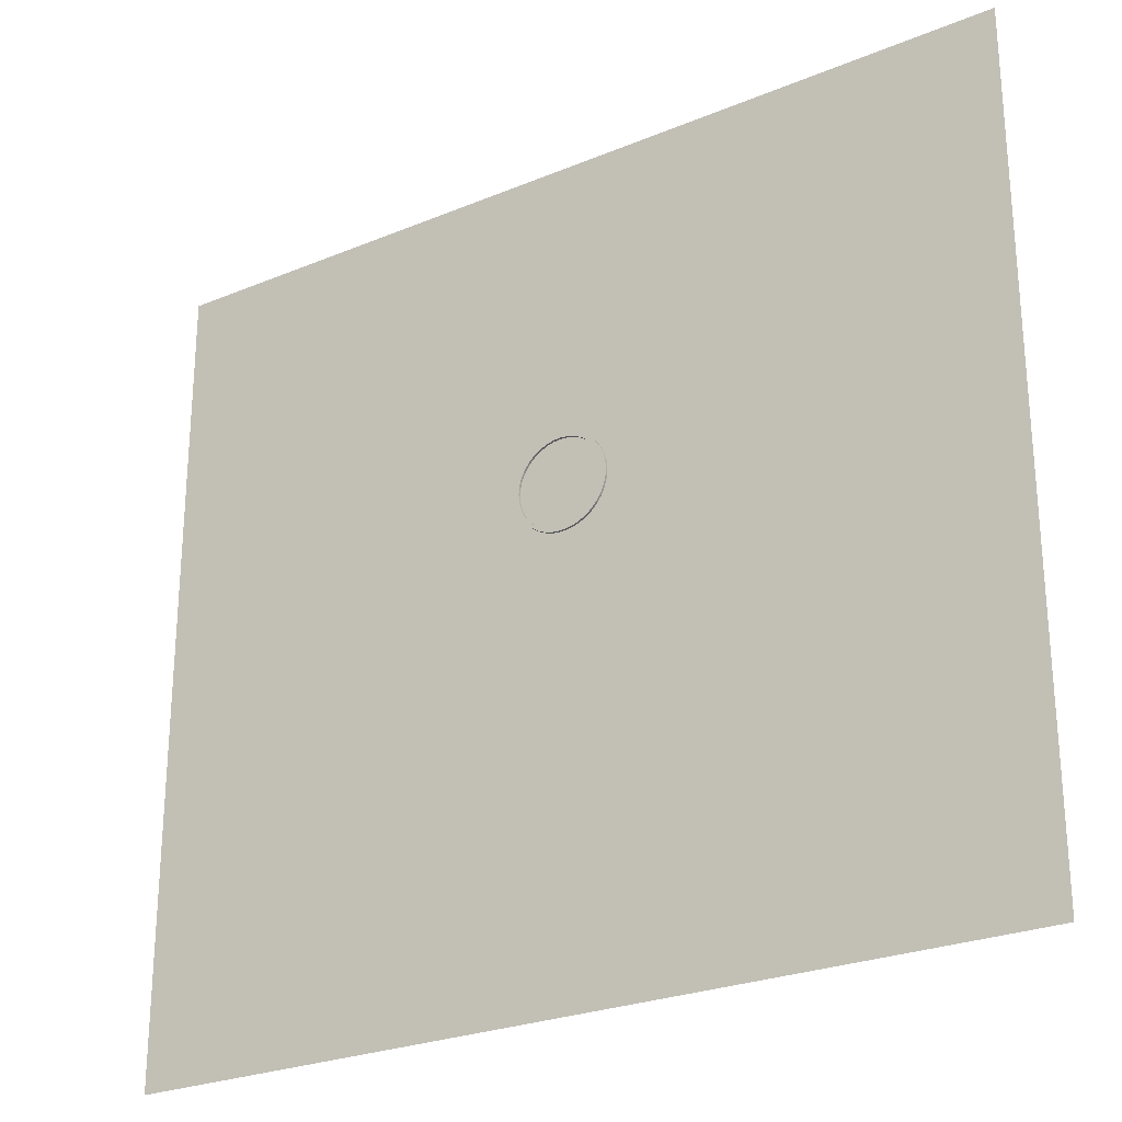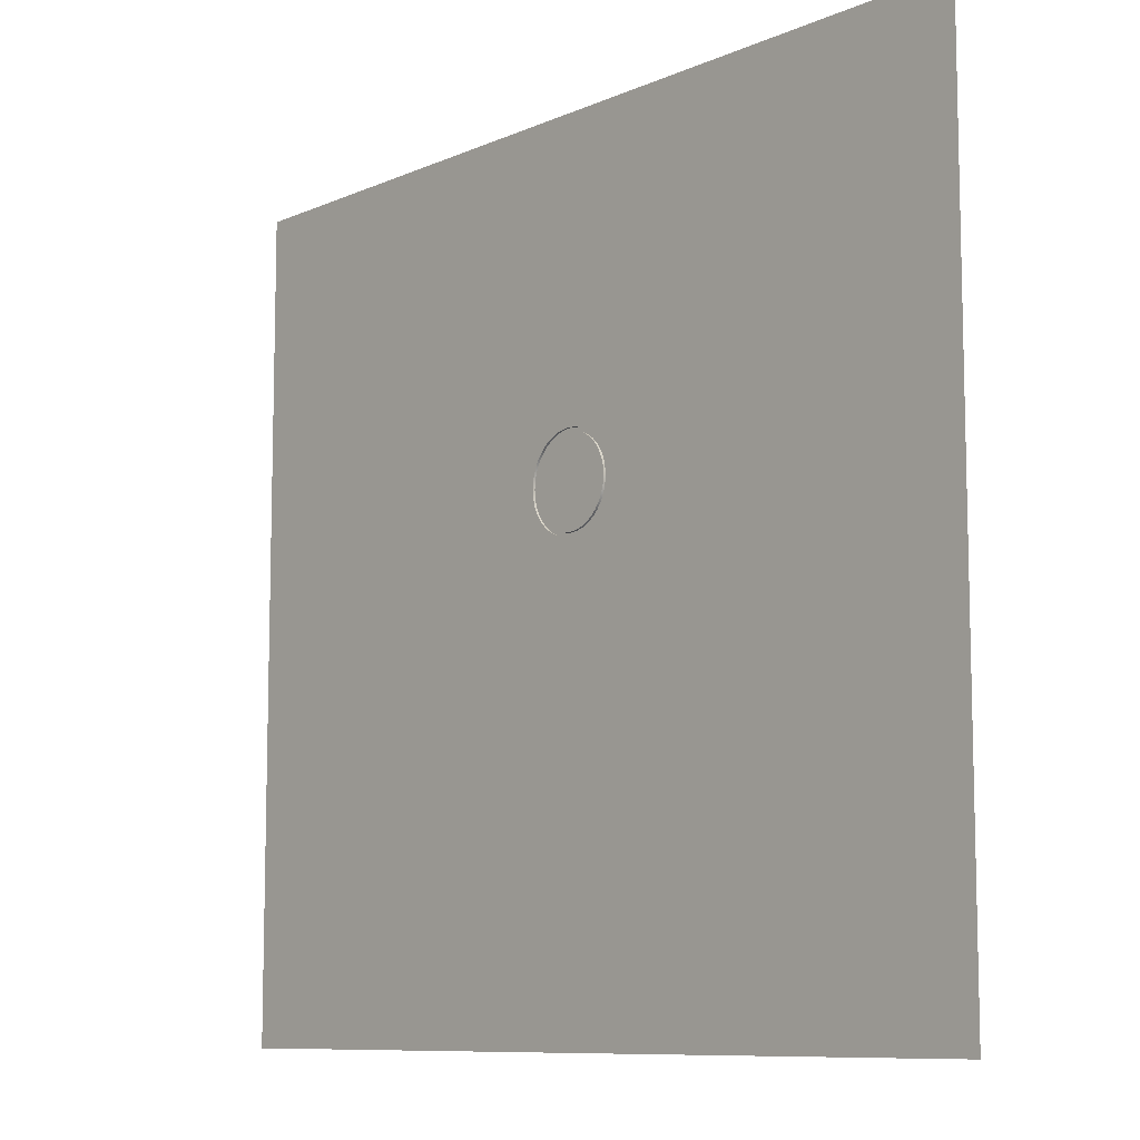
<metadata>
{"format":"obj","ext":"obj","renderer":"f3d","projection":"perspective","resolution":1024,"background":"white","views":[{"elev":-25.8,"azim":-146.5,"up":"+Y"},{"elev":-9.3,"azim":48.7,"up":"+Y"}]}
</metadata>
<code>
g Floor
v 0.2249 7.15 -2.861e-06
v 9.6 7.15 -2.861e-06
v 0.2249 1.276 -2.861e-06
v 0.443 1.217 -2.861e-06
v 0.6476 1.122 -2.861e-06
v 0.8326 0.9922 -2.861e-06
v 0.9922 0.8326 -2.861e-06
v 1.122 0.6476 -2.861e-06
v 1.217 0.443 -2.861e-06
v 1.276 0.2249 -2.861e-06
v 9.6 0.2249 -2.861e-06
v -0.2249 7.15 -2.861e-06
v -0.2249 1.276 -2.861e-06
v -9.6 7.15 -2.861e-06
v -0.443 1.217 -2.861e-06
v -0.6476 1.122 -2.861e-06
v -0.8326 0.9922 -2.861e-06
v -0.9922 0.8326 -2.861e-06
v -1.122 0.6476 -2.861e-06
v -1.217 0.443 -2.861e-06
v -1.276 0.2249 -2.861e-06
v -9.6 0.2249 -2.861e-06
v 0.2249 -10.48 -2.861e-06
v 0.2249 -1.276 -2.861e-06
v 9.6 -10.48 -2.861e-06
v 0.443 -1.217 -2.861e-06
v 0.6476 -1.122 -2.861e-06
v 0.8326 -0.9922 -2.861e-06
v 0.9922 -0.8326 -2.861e-06
v 1.122 -0.6476 -2.861e-06
v 1.217 -0.443 -2.861e-06
v 1.276 -0.2249 -2.861e-06
v 9.6 -0.2249 -2.861e-06
v -0.2249 -10.48 -2.861e-06
v -9.6 -10.48 -2.861e-06
v -0.2249 -1.276 -2.861e-06
v -0.443 -1.217 -2.861e-06
v -0.6476 -1.122 -2.861e-06
v -0.8326 -0.9922 -2.861e-06
v -0.9922 -0.8326 -2.861e-06
v -1.122 -0.6476 -2.861e-06
v -1.217 -0.443 -2.861e-06
v -1.276 -0.2249 -2.861e-06
v -9.6 -0.2249 -2.861e-06
v 2.861e-06 0.9608 -2.861e-06
v 2.861e-06 -2.861e-06 -2.861e-06
v -0.1668 0.9462 -2.861e-06
v 0.1669 0.9462 -2.861e-06
v -0.3286 0.9029 -2.861e-06
v 0.3286 0.9029 -2.861e-06
v -0.4804 0.8321 -2.861e-06
v 0.4804 0.8321 -2.861e-06
v -0.6176 0.736 -2.861e-06
v 0.6176 0.736 -2.861e-06
v -0.736 0.6176 -2.861e-06
v 0.736 0.6176 -2.861e-06
v -0.8321 0.4804 -2.861e-06
v 0.8321 0.4804 -2.861e-06
v -0.9029 0.3286 -2.861e-06
v 0.9029 0.3286 -2.861e-06
v -0.9462 0.1668 -2.861e-06
v 0.9462 0.1668 -2.861e-06
v -0.9608 -2.861e-06 -2.861e-06
v 0.9608 -2.861e-06 -2.861e-06
v -0.9462 -0.1669 -2.861e-06
v 0.9462 -0.1669 -2.861e-06
v -0.9029 -0.3286 -2.861e-06
v 0.9029 -0.3286 -2.861e-06
v -0.8321 -0.4804 -2.861e-06
v 0.8321 -0.4804 -2.861e-06
v -0.736 -0.6176 -2.861e-06
v 0.736 -0.6176 -2.861e-06
v -0.6176 -0.736 -2.861e-06
v 0.6176 -0.736 -2.861e-06
v -0.4804 -0.8321 -2.861e-06
v 0.4804 -0.8321 -2.861e-06
v -0.3286 -0.9029 -2.861e-06
v 0.3286 -0.9029 -2.861e-06
v -0.1668 -0.9462 -2.861e-06
v 0.1669 -0.9462 -2.861e-06
v 2.861e-06 -0.9608 -2.861e-06
v -0.1668 0.9462 -2.861e-06
v -0.1668 0.9462 -0.05
v 2.861e-06 0.9608 -0.05
v 2.861e-06 0.9608 -2.861e-06
v -0.3286 0.9029 -2.861e-06
v 0.1669 0.9462 -0.05
v -0.3286 0.9029 -0.05
v 0.1669 0.9462 -2.861e-06
v -0.4804 0.8321 -2.861e-06
v 0.3286 0.9029 -0.05
v -0.4804 0.8321 -0.05
v 0.3286 0.9029 -2.861e-06
v -0.6176 0.736 -2.861e-06
v 0.4804 0.8321 -0.05
v -0.6176 0.736 -0.05
v 0.4804 0.8321 -2.861e-06
v -0.736 0.6176 -2.861e-06
v 0.6176 0.736 -0.05
v -0.736 0.6176 -0.05
v 0.6176 0.736 -2.861e-06
v -0.8321 0.4804 -2.861e-06
v 0.736 0.6176 -0.05
v -0.8321 0.4804 -0.05
v 0.736 0.6176 -2.861e-06
v -0.9029 0.3286 -2.861e-06
v 0.8321 0.4804 -0.05
v -0.9029 0.3286 -0.05
v 0.8321 0.4804 -2.861e-06
v -0.9462 0.1668 -2.861e-06
v 0.9029 0.3286 -0.05
v -0.9462 0.1668 -0.05
v 0.9029 0.3286 -2.861e-06
v -0.9608 -2.861e-06 -2.861e-06
v 0.9462 0.1668 -0.05
v -0.9608 -2.861e-06 -0.05
v 0.9462 0.1668 -2.861e-06
v -0.9462 -0.1669 -2.861e-06
v 0.9608 -2.861e-06 -0.05
v -0.9462 -0.1669 -0.05
v 0.9608 -2.861e-06 -2.861e-06
v -0.9029 -0.3286 -2.861e-06
v 0.9462 -0.1669 -0.05
v -0.9029 -0.3286 -0.05
v 0.9462 -0.1669 -2.861e-06
v -0.8321 -0.4804 -2.861e-06
v 0.9029 -0.3286 -0.05
v -0.8321 -0.4804 -0.05
v 0.9029 -0.3286 -2.861e-06
v -0.736 -0.6176 -2.861e-06
v 0.8321 -0.4804 -0.05
v -0.736 -0.6176 -0.05
v 0.8321 -0.4804 -2.861e-06
v -0.6176 -0.736 -2.861e-06
v 0.736 -0.6176 -0.05
v -0.6176 -0.736 -0.05
v 0.736 -0.6176 -2.861e-06
v -0.4804 -0.8321 -2.861e-06
v 0.6176 -0.736 -0.05
v -0.4804 -0.8321 -0.05
v 0.6176 -0.736 -2.861e-06
v -0.3286 -0.9029 -2.861e-06
v 0.4804 -0.8321 -0.05
v -0.3286 -0.9029 -0.05
v 0.4804 -0.8321 -2.861e-06
v -0.1668 -0.9462 -2.861e-06
v 0.3286 -0.9029 -0.05
v -0.1668 -0.9462 -0.05
v 0.3286 -0.9029 -2.861e-06
v 2.861e-06 -0.9608 -2.861e-06
v 0.1669 -0.9462 -0.05
v 2.861e-06 -0.9608 -0.05
v 0.1669 -0.9462 -2.861e-06
v -0.1668 0.9462 -0.05
v 2.861e-06 1.035 -0.05
v 2.861e-06 0.9608 -0.05
v 0.1669 0.9462 -0.05
v -0.1798 1.019 -0.05
v 0.1798 1.019 -0.05
v -0.3286 0.9029 -0.05
v 0.3286 0.9029 -0.05
v -0.3541 0.9728 -0.05
v 0.3541 0.9728 -0.05
v -0.4804 0.8321 -0.05
v 0.4804 0.8321 -0.05
v -0.5176 0.8965 -0.05
v 0.5176 0.8965 -0.05
v -0.6176 0.736 -0.05
v 0.6176 0.736 -0.05
v -0.6654 0.793 -0.05
v 0.6654 0.793 -0.05
v -0.736 0.6176 -0.05
v 0.736 0.6176 -0.05
v -0.793 0.6654 -0.05
v 0.793 0.6654 -0.05
v -0.8321 0.4804 -0.05
v 0.8321 0.4804 -0.05
v -0.8965 0.5176 -0.05
v 0.8965 0.5176 -0.05
v -0.9029 0.3286 -0.05
v 0.9029 0.3286 -0.05
v -0.9728 0.3541 -0.05
v 0.9728 0.3541 -0.05
v -0.9462 0.1668 -0.05
v 0.9462 0.1668 -0.05
v -1.019 0.1798 -0.05
v 1.019 0.1798 -0.05
v -0.9608 -2.861e-06 -0.05
v -1.035 -2.861e-06 -0.05
v -1.019 -0.1798 -0.05
v -0.9462 -0.1669 -0.05
v -0.9728 -0.3541 -0.05
v -0.9029 -0.3286 -0.05
v -0.8965 -0.5176 -0.05
v -0.8321 -0.4804 -0.05
v -0.793 -0.6654 -0.05
v -0.736 -0.6176 -0.05
v -0.6654 -0.793 -0.05
v -0.6176 -0.736 -0.05
v -0.5176 -0.8965 -0.05
v -0.4804 -0.8321 -0.05
v -0.3541 -0.9728 -0.05
v -0.3286 -0.9029 -0.05
v -0.1798 -1.019 -0.05
v -0.1668 -0.9462 -0.05
v 2.861e-06 -1.035 -0.05
v 2.861e-06 -0.9608 -0.05
v 0.1669 -0.9462 -0.05
v 0.1798 -1.019 -0.05
v 0.3286 -0.9029 -0.05
v 0.3541 -0.9728 -0.05
v 0.4804 -0.8321 -0.05
v 0.5176 -0.8965 -0.05
v 0.6176 -0.736 -0.05
v 0.6654 -0.793 -0.05
v 0.736 -0.6176 -0.05
v 0.793 -0.6654 -0.05
v 0.8321 -0.4804 -0.05
v 0.8965 -0.5176 -0.05
v 0.9029 -0.3286 -0.05
v 0.9728 -0.3541 -0.05
v 0.9462 -0.1669 -0.05
v 1.019 -0.1798 -0.05
v 0.9608 -2.861e-06 -0.05
v 1.035 -2.861e-06 -0.05
v -1.28 0.1731 -2.861e-06
v -9.6 -2.861e-06 -2.861e-06
v -9.6 0.1731 -2.861e-06
v -1.295 -2.861e-06 -2.861e-06
v -1.236 -2.861e-06 -2.861e-06
v -1.221 0.1695 -2.861e-06
v -1.28 -0.1731 -2.861e-06
v -9.6 -0.1731 -2.861e-06
v -1.221 -0.1695 -2.861e-06
v -1.035 -2.861e-06 -2.861e-06
v -1.019 0.1798 -2.861e-06
v -1.217 0.2146 -2.861e-06
v -1.161 0.4226 -2.861e-06
v -0.9728 0.3541 -2.861e-06
v -1.07 0.6178 -2.861e-06
v -0.8965 0.5176 -2.861e-06
v -0.9465 0.7942 -2.861e-06
v -0.793 0.6654 -2.861e-06
v -0.7942 0.9465 -2.861e-06
v -0.6654 0.793 -2.861e-06
v -0.6178 1.07 -2.861e-06
v -0.5176 0.8965 -2.861e-06
v -0.4226 1.161 -2.861e-06
v -0.3541 0.9728 -2.861e-06
v -0.2146 1.217 -2.861e-06
v -0.1798 1.019 -2.861e-06
v -0.1695 1.221 -2.861e-06
v 2.861e-06 1.035 -2.861e-06
v 2.861e-06 1.236 -2.861e-06
v -0.1731 1.28 -2.861e-06
v 0.1695 1.221 -2.861e-06
v 0.1798 1.019 -2.861e-06
v 0.2145 1.217 -2.861e-06
v 0.3541 0.9728 -2.861e-06
v 0.4226 1.161 -2.861e-06
v 0.5176 0.8965 -2.861e-06
v 0.6178 1.07 -2.861e-06
v 0.6654 0.793 -2.861e-06
v 0.7942 0.9465 -2.861e-06
v 0.793 0.6654 -2.861e-06
v 0.9465 0.7942 -2.861e-06
v 0.8965 0.5176 -2.861e-06
v 1.07 0.6178 -2.861e-06
v 0.9728 0.3541 -2.861e-06
v 1.161 0.4226 -2.861e-06
v 1.019 0.1798 -2.861e-06
v 1.217 0.2146 -2.861e-06
v 1.221 0.1695 -2.861e-06
v 1.035 -2.861e-06 -2.861e-06
v 1.236 -2.861e-06 -2.861e-06
v 1.28 0.1731 -2.861e-06
v 1.221 -0.1695 -2.861e-06
v 1.019 -0.1798 -2.861e-06
v 1.217 -0.2145 -2.861e-06
v 1.161 -0.4226 -2.861e-06
v 0.9728 -0.3541 -2.861e-06
v 1.07 -0.6178 -2.861e-06
v 0.8965 -0.5176 -2.861e-06
v 0.9465 -0.7942 -2.861e-06
v 0.793 -0.6654 -2.861e-06
v 0.7942 -0.9465 -2.861e-06
v 0.6654 -0.793 -2.861e-06
v 0.6178 -1.07 -2.861e-06
v 0.5176 -0.8965 -2.861e-06
v 0.4226 -1.161 -2.861e-06
v 0.3541 -0.9728 -2.861e-06
v 0.2145 -1.217 -2.861e-06
v 0.1798 -1.019 -2.861e-06
v 0.1695 -1.221 -2.861e-06
v 2.861e-06 -1.035 -2.861e-06
v 2.861e-06 -1.236 -2.861e-06
v 0.1731 -1.28 -2.861e-06
v -0.1695 -1.221 -2.861e-06
v -0.1798 -1.019 -2.861e-06
v -0.2146 -1.217 -2.861e-06
v -0.3541 -0.9728 -2.861e-06
v -0.4226 -1.161 -2.861e-06
v -0.5176 -0.8965 -2.861e-06
v -0.6178 -1.07 -2.861e-06
v -0.6654 -0.793 -2.861e-06
v -0.7942 -0.9465 -2.861e-06
v -0.793 -0.6654 -2.861e-06
v -0.9465 -0.7942 -2.861e-06
v -0.8965 -0.5176 -2.861e-06
v -1.07 -0.6178 -2.861e-06
v -0.9728 -0.3541 -2.861e-06
v -1.161 -0.4226 -2.861e-06
v -1.019 -0.1798 -2.861e-06
v -1.217 -0.2145 -2.861e-06
v 9.6 -2.861e-06 -2.861e-06
v 9.6 0.1731 -2.861e-06
v 1.295 -2.861e-06 -2.861e-06
v 1.28 -0.1731 -2.861e-06
v 9.6 -0.1731 -2.861e-06
v 0.1731 1.28 -2.861e-06
v 2.861e-06 7.15 -2.861e-06
v 0.1731 7.15 -2.861e-06
v 2.861e-06 1.295 -2.861e-06
v -0.1731 7.15 -2.861e-06
v 2.861e-06 -10.48 -2.861e-06
v 0.1731 -10.48 -2.861e-06
v 2.861e-06 -1.295 -2.861e-06
v -0.1731 -1.28 -2.861e-06
v -0.1731 -10.48 -2.861e-06
v 2.861e-06 1.035 -2.861e-06
v 2.861e-06 1.035 -0.05
v -0.1798 1.019 -0.05
v -0.1798 1.019 -2.861e-06
v 0.1798 1.019 -2.861e-06
v -0.3541 0.9728 -0.05
v 0.1798 1.019 -0.05
v -0.3541 0.9728 -2.861e-06
v 0.3541 0.9728 -2.861e-06
v -0.5176 0.8965 -0.05
v 0.3541 0.9728 -0.05
v -0.5176 0.8965 -2.861e-06
v 0.5176 0.8965 -2.861e-06
v -0.6654 0.793 -0.05
v 0.5176 0.8965 -0.05
v -0.6654 0.793 -2.861e-06
v 0.6654 0.793 -2.861e-06
v -0.793 0.6654 -0.05
v 0.6654 0.793 -0.05
v -0.793 0.6654 -2.861e-06
v 0.793 0.6654 -2.861e-06
v -0.8965 0.5176 -0.05
v 0.793 0.6654 -0.05
v -0.8965 0.5176 -2.861e-06
v 0.8965 0.5176 -2.861e-06
v -0.9728 0.3541 -0.05
v 0.8965 0.5176 -0.05
v -0.9728 0.3541 -2.861e-06
v 0.9728 0.3541 -2.861e-06
v -1.019 0.1798 -0.05
v 0.9728 0.3541 -0.05
v -1.019 0.1798 -2.861e-06
v 1.019 0.1798 -2.861e-06
v -1.035 -2.861e-06 -0.05
v 1.019 0.1798 -0.05
v -1.035 -2.861e-06 -2.861e-06
v 1.035 -2.861e-06 -2.861e-06
v -1.019 -0.1798 -0.05
v 1.035 -2.861e-06 -0.05
v -1.019 -0.1798 -2.861e-06
v 1.019 -0.1798 -2.861e-06
v -0.9728 -0.3541 -0.05
v 1.019 -0.1798 -0.05
v -0.9728 -0.3541 -2.861e-06
v 0.9728 -0.3541 -2.861e-06
v -0.8965 -0.5176 -0.05
v 0.9728 -0.3541 -0.05
v -0.8965 -0.5176 -2.861e-06
v 0.8965 -0.5176 -2.861e-06
v -0.793 -0.6654 -0.05
v 0.8965 -0.5176 -0.05
v -0.793 -0.6654 -2.861e-06
v 0.793 -0.6654 -2.861e-06
v -0.6654 -0.793 -0.05
v 0.793 -0.6654 -0.05
v -0.6654 -0.793 -2.861e-06
v 0.6654 -0.793 -2.861e-06
v -0.5176 -0.8965 -0.05
v 0.6654 -0.793 -0.05
v -0.5176 -0.8965 -2.861e-06
v 0.5176 -0.8965 -2.861e-06
v -0.3541 -0.9728 -0.05
v 0.5176 -0.8965 -0.05
v -0.3541 -0.9728 -2.861e-06
v 0.3541 -0.9728 -2.861e-06
v -0.1798 -1.019 -0.05
v 0.3541 -0.9728 -0.05
v -0.1798 -1.019 -2.861e-06
v 0.1798 -1.019 -2.861e-06
v 2.861e-06 -1.035 -0.05
v 0.1798 -1.019 -0.05
v 2.861e-06 -1.035 -2.861e-06
g Floor_0
f 3 2 1
f 2 3 4
f 5 2 4
f 6 2 5
f 7 2 6
f 8 2 7
f 9 2 8
f 10 2 9
f 11 2 10
f 14 13 12
f 13 14 15
f 14 16 15
f 14 17 16
f 14 18 17
f 14 19 18
f 14 20 19
f 14 21 20
f 14 22 21
f 25 24 23
f 24 25 26
f 25 27 26
f 25 28 27
f 25 29 28
f 25 30 29
f 25 31 30
f 25 32 31
f 25 33 32
f 36 35 34
f 35 36 37
f 38 35 37
f 39 35 38
f 40 35 39
f 41 35 40
f 42 35 41
f 43 35 42
f 44 35 43
f 47 46 45
f 46 48 45
f 49 46 47
f 46 50 48
f 51 46 49
f 46 52 50
f 53 46 51
f 46 54 52
f 55 46 53
f 46 56 54
f 57 46 55
f 46 58 56
f 59 46 57
f 46 60 58
f 61 46 59
f 46 62 60
f 63 46 61
f 46 64 62
f 46 63 65
f 64 46 66
f 46 65 67
f 66 46 68
f 46 67 69
f 68 46 70
f 46 69 71
f 70 46 72
f 46 71 73
f 72 46 74
f 46 73 75
f 74 46 76
f 46 75 77
f 76 46 78
f 46 77 79
f 78 46 80
f 46 79 81
f 80 46 81
f 84 83 82
f 85 84 82
f 82 83 86
f 87 84 85
f 83 88 86
f 89 87 85
f 86 88 90
f 91 87 89
f 88 92 90
f 93 91 89
f 90 92 94
f 95 91 93
f 92 96 94
f 97 95 93
f 94 96 98
f 99 95 97
f 96 100 98
f 101 99 97
f 98 100 102
f 103 99 101
f 100 104 102
f 105 103 101
f 102 104 106
f 107 103 105
f 104 108 106
f 109 107 105
f 106 108 110
f 111 107 109
f 108 112 110
f 113 111 109
f 110 112 114
f 115 111 113
f 112 116 114
f 117 115 113
f 114 116 118
f 119 115 117
f 116 120 118
f 121 119 117
f 118 120 122
f 123 119 121
f 120 124 122
f 125 123 121
f 122 124 126
f 127 123 125
f 124 128 126
f 129 127 125
f 126 128 130
f 131 127 129
f 128 132 130
f 133 131 129
f 130 132 134
f 135 131 133
f 132 136 134
f 137 135 133
f 134 136 138
f 139 135 137
f 136 140 138
f 141 139 137
f 138 140 142
f 143 139 141
f 140 144 142
f 145 143 141
f 142 144 146
f 147 143 145
f 144 148 146
f 149 147 145
f 146 148 150
f 151 147 149
f 148 152 150
f 153 151 149
f 150 152 153
f 152 151 153
g Floor_1
f 156 155 154
f 155 156 157
f 155 158 154
f 159 155 157
f 154 158 160
f 159 157 161
f 158 162 160
f 163 159 161
f 160 162 164
f 163 161 165
f 162 166 164
f 167 163 165
f 164 166 168
f 167 165 169
f 166 170 168
f 171 167 169
f 168 170 172
f 171 169 173
f 170 174 172
f 175 171 173
f 172 174 176
f 175 173 177
f 174 178 176
f 179 175 177
f 176 178 180
f 179 177 181
f 178 182 180
f 183 179 181
f 180 182 184
f 183 181 185
f 182 186 184
f 187 183 185
f 184 186 188
f 186 189 188
f 189 190 188
f 190 191 188
f 190 192 191
f 192 193 191
f 192 194 193
f 194 195 193
f 194 196 195
f 196 197 195
f 196 198 197
f 198 199 197
f 198 200 199
f 200 201 199
f 200 202 201
f 202 203 201
f 202 204 203
f 204 205 203
f 204 206 205
f 206 207 205
f 207 206 208
f 206 209 208
f 208 209 210
f 209 211 210
f 210 211 212
f 211 213 212
f 212 213 214
f 213 215 214
f 214 215 216
f 215 217 216
f 216 217 218
f 217 219 218
f 218 219 220
f 219 221 220
f 220 221 222
f 221 223 222
f 222 223 224
f 223 225 224
f 225 187 224
f 187 185 224
g Floor_2
f 228 227 226
f 227 229 226
f 226 229 230
f 231 226 230
f 232 229 227
f 229 232 230
f 233 232 227
f 232 234 230
f 231 230 235
f 230 234 235
f 236 231 235
f 237 231 236
f 238 237 236
f 239 238 236
f 240 238 239
f 241 240 239
f 242 240 241
f 243 242 241
f 244 242 243
f 245 244 243
f 246 244 245
f 247 246 245
f 248 246 247
f 249 248 247
f 250 248 249
f 251 250 249
f 252 250 251
f 252 251 253
f 254 252 253
f 255 252 254
f 256 254 253
f 257 256 253
f 258 256 257
f 258 257 259
f 260 258 259
f 260 259 261
f 262 260 261
f 262 261 263
f 264 262 263
f 264 263 265
f 266 264 265
f 266 265 267
f 268 266 267
f 268 267 269
f 270 268 269
f 270 269 271
f 272 270 271
f 273 272 271
f 273 271 274
f 275 273 274
f 276 273 275
f 277 275 274
f 278 277 274
f 279 277 278
f 280 279 278
f 281 280 278
f 282 280 281
f 283 282 281
f 284 282 283
f 285 284 283
f 286 284 285
f 287 286 285
f 288 286 287
f 289 288 287
f 290 288 289
f 291 290 289
f 292 290 291
f 293 292 291
f 294 292 293
f 294 293 295
f 296 294 295
f 297 294 296
f 298 296 295
f 299 298 295
f 300 298 299
f 300 299 301
f 302 300 301
f 302 301 303
f 304 302 303
f 304 303 305
f 306 304 305
f 306 305 307
f 308 306 307
f 308 307 309
f 310 308 309
f 310 309 311
f 312 310 311
f 312 311 313
f 314 312 313
f 234 314 313
f 234 313 235
f 316 276 315
f 276 317 315
f 317 276 275
f 315 317 318
f 318 317 275
f 319 315 318
f 277 318 275
f 322 321 320
f 321 323 320
f 320 323 254
f 256 320 254
f 323 255 254
f 255 323 321
f 324 255 321
f 326 297 325
f 297 327 325
f 327 297 296
f 325 327 328
f 328 327 296
f 329 325 328
f 298 328 296
f 332 331 330
f 333 332 330
f 330 331 334
f 335 332 333
f 331 336 334
f 337 335 333
f 334 336 338
f 339 335 337
f 336 340 338
f 341 339 337
f 338 340 342
f 343 339 341
f 340 344 342
f 345 343 341
f 342 344 346
f 347 343 345
f 344 348 346
f 349 347 345
f 346 348 350
f 351 347 349
f 348 352 350
f 353 351 349
f 350 352 354
f 355 351 353
f 352 356 354
f 357 355 353
f 354 356 358
f 359 355 357
f 356 360 358
f 361 359 357
f 358 360 362
f 363 359 361
f 360 364 362
f 365 363 361
f 362 364 366
f 367 363 365
f 364 368 366
f 369 367 365
f 366 368 370
f 371 367 369
f 368 372 370
f 373 371 369
f 370 372 374
f 375 371 373
f 372 376 374
f 377 375 373
f 374 376 378
f 379 375 377
f 376 380 378
f 381 379 377
f 378 380 382
f 383 379 381
f 380 384 382
f 385 383 381
f 382 384 386
f 387 383 385
f 384 388 386
f 389 387 385
f 386 388 390
f 391 387 389
f 388 392 390
f 393 391 389
f 390 392 394
f 395 391 393
f 392 396 394
f 397 395 393
f 394 396 398
f 399 395 397
f 396 400 398
f 401 399 397
f 398 400 401
f 400 399 401
g Floor_3
f 226 231 237
f 21 226 237
f 228 226 21
f 22 228 21
f 20 21 237
f 238 20 237
f 19 20 238
f 240 19 238
f 18 19 240
f 242 18 240
f 17 18 242
f 244 17 242
f 16 17 244
f 246 16 244
f 15 16 246
f 248 15 246
f 13 15 248
f 250 13 248
f 13 250 255
f 250 252 255
f 13 255 324
f 12 13 324
f 314 234 232
f 43 314 232
f 43 232 233
f 44 43 233
f 43 42 314
f 42 312 314
f 42 41 312
f 41 310 312
f 41 40 310
f 40 308 310
f 40 39 308
f 39 306 308
f 39 38 306
f 38 304 306
f 38 37 304
f 37 302 304
f 37 36 302
f 36 300 302
f 36 328 300
f 328 298 300
f 329 328 36
f 34 329 36
f 272 273 276
f 10 272 276
f 10 276 316
f 11 10 316
f 10 9 272
f 9 270 272
f 9 8 270
f 8 268 270
f 8 7 268
f 7 266 268
f 7 6 266
f 6 264 266
f 6 5 264
f 5 262 264
f 5 4 262
f 4 260 262
f 4 3 260
f 3 258 260
f 3 320 258
f 320 256 258
f 322 320 3
f 1 322 3
f 318 277 279
f 32 318 279
f 319 318 32
f 33 319 32
f 31 32 279
f 280 31 279
f 30 31 280
f 282 30 280
f 29 30 282
f 284 29 282
f 28 29 284
f 286 28 284
f 27 28 286
f 288 27 286
f 26 27 288
f 290 26 288
f 24 26 290
f 292 24 290
f 24 292 297
f 292 294 297
f 24 297 326
f 23 24 326

</code>
